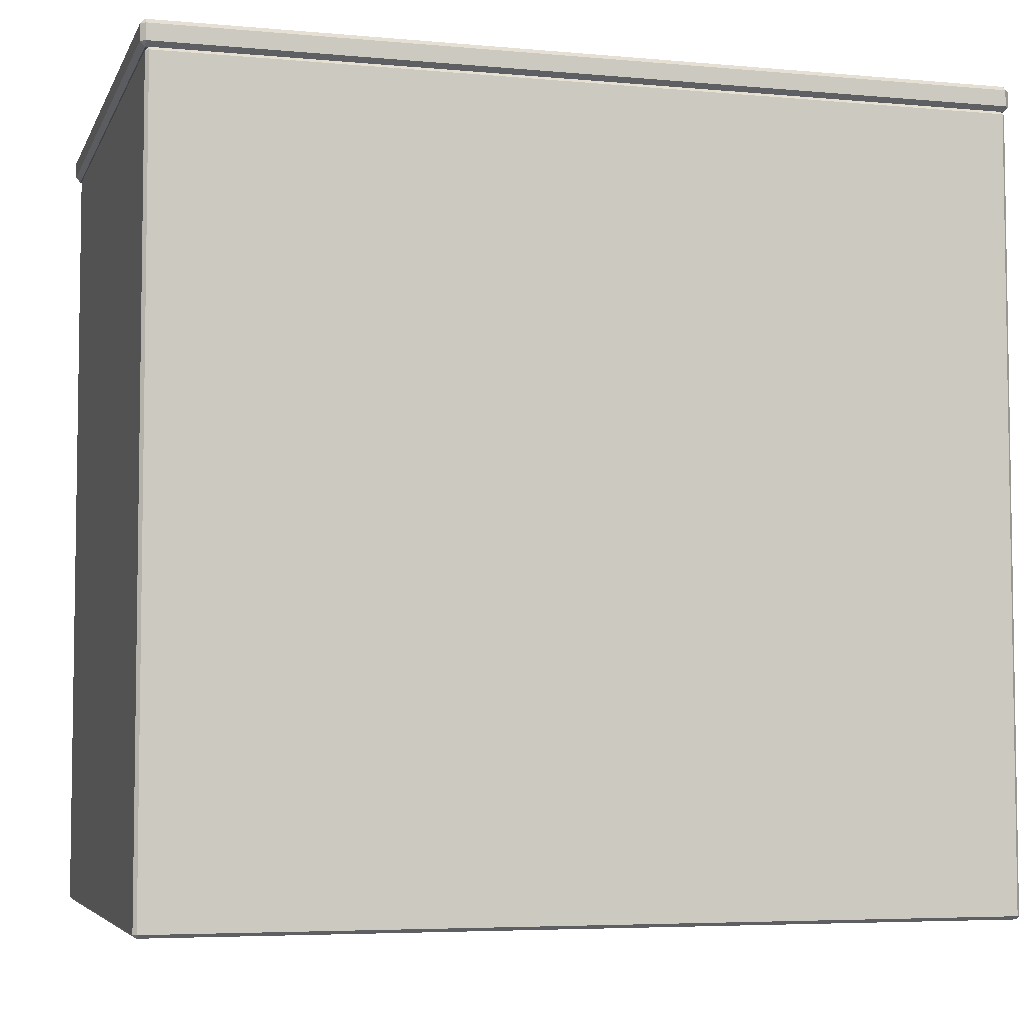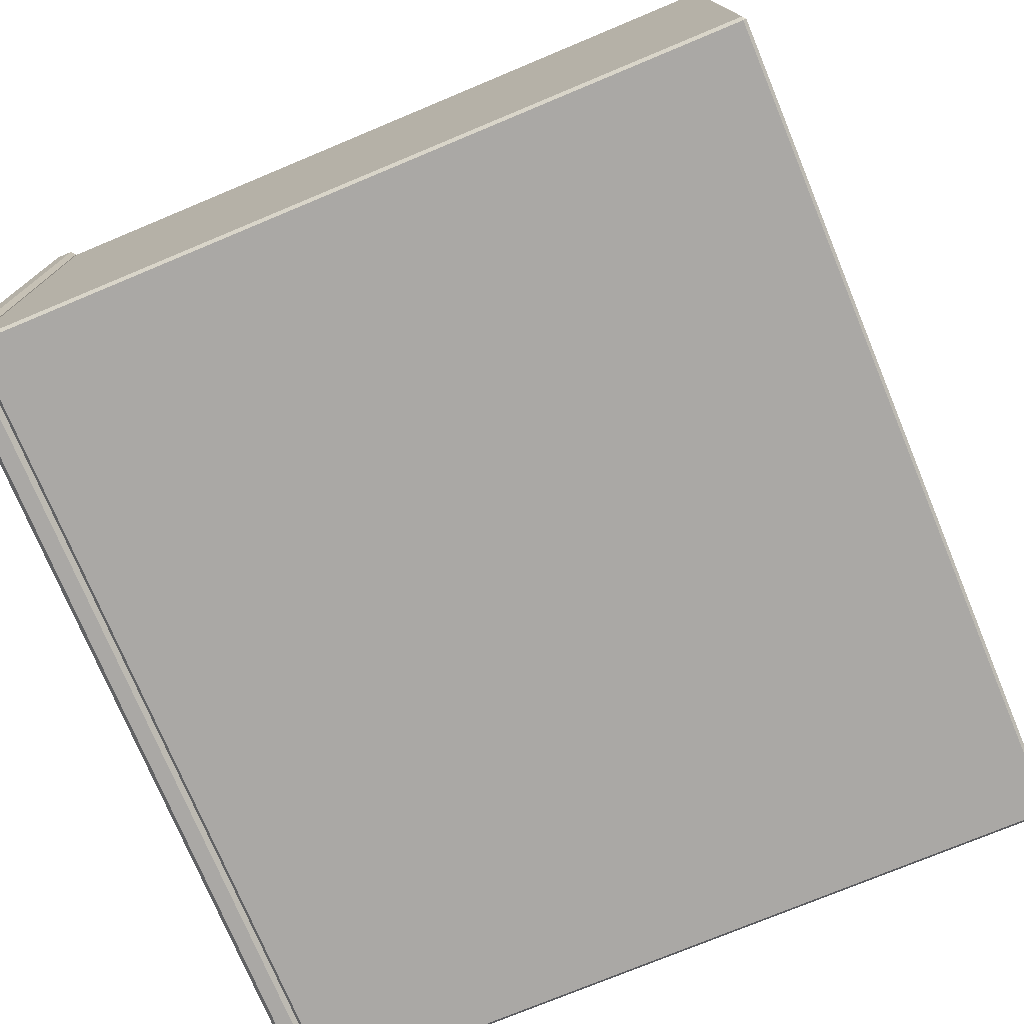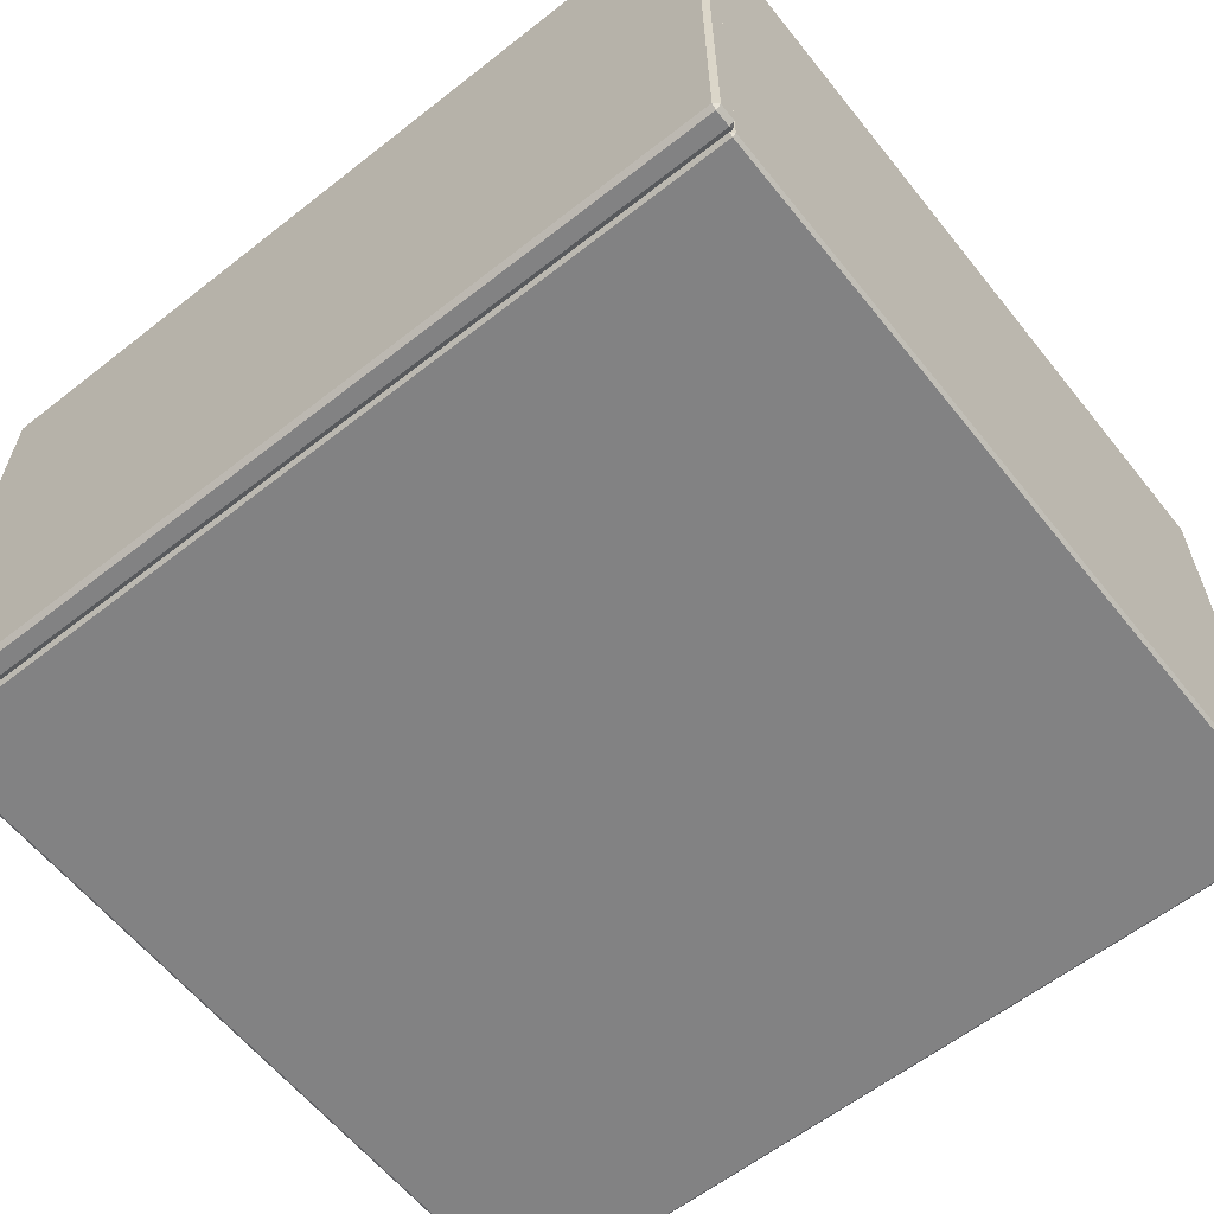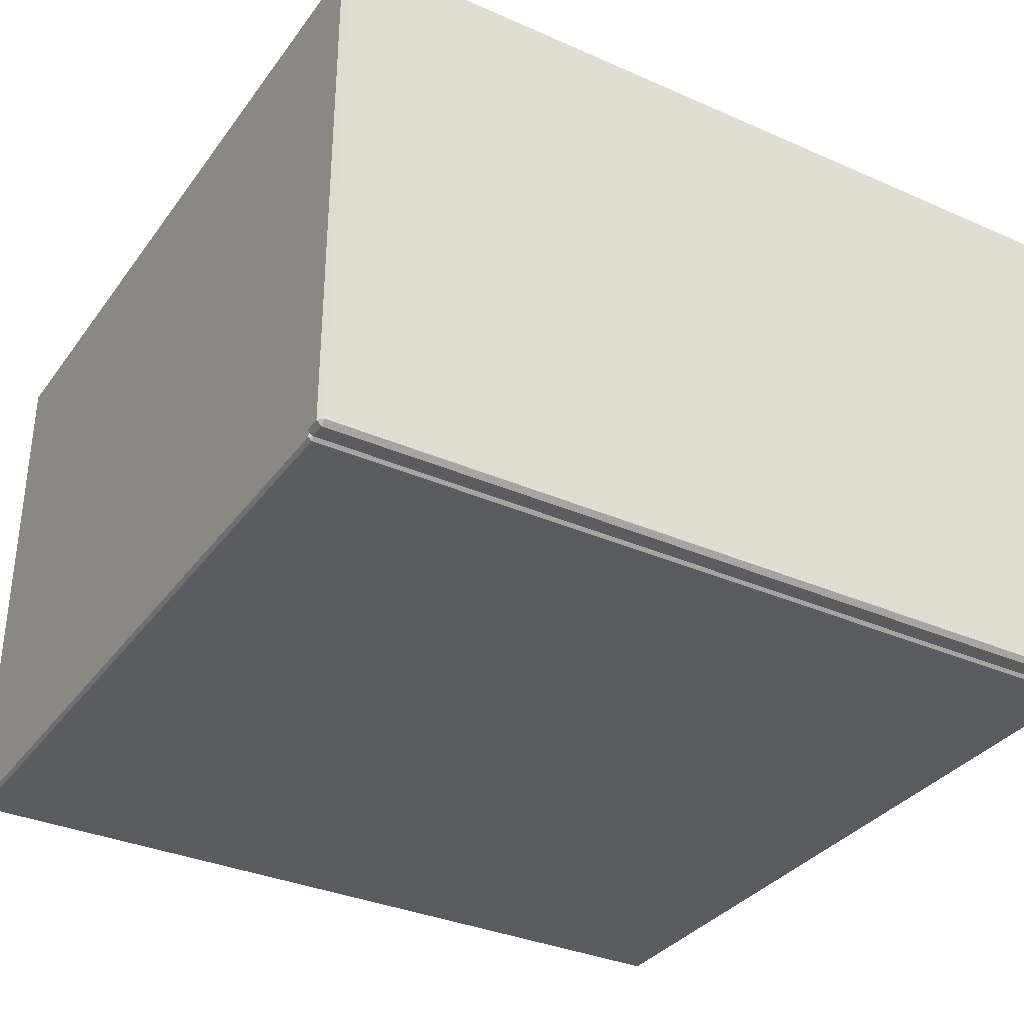
<metadata>
{"format":"obj","ext":"obj","renderer":"f3d","projection":"perspective","resolution":1024,"background":"white","views":[{"elev":-5.3,"azim":164.2,"up":"+Y"},{"elev":-75.2,"azim":-67.4,"up":"+Z"},{"elev":-60.9,"azim":-141.4,"up":"+Z"},{"elev":-34.0,"azim":149.2,"up":"+Z"}]}
</metadata>
<code>
o Cupboard_C
v -2.196 -3.041 0.3814
v -2.215 -3.052 0.3997
v -2.189 -3.077 0.3997
v -2.178 -3.059 0.3814
v -2.196 1.023 0.3814
v -2.178 1.041 0.3814
v -2.189 1.059 0.3997
v -2.215 1.033 0.3997
v -2.314 -3.195 -2.632
v -2.333 -3.177 -2.632
v -2.314 -3.177 -2.651
v -2.314 1.177 -2.632
v -2.314 1.159 -2.651
v -2.333 1.159 -2.632
v 2.222 -3.041 0.3814
v 2.204 -3.059 0.3814
v 2.214 -3.077 0.3997
v 2.24 -3.052 0.3997
v 2.222 1.023 0.3814
v 2.24 1.033 0.3997
v 2.214 1.059 0.3997
v 2.204 1.041 0.3814
v 2.34 -3.195 -2.632
v 2.34 -3.177 -2.651
v 2.358 -3.177 -2.632
v 2.34 1.177 -2.632
v 2.358 1.159 -2.632
v 2.34 1.159 -2.651
v -2.314 -3.195 0.3814
v -2.289 -3.177 0.3997
v -2.314 -3.151 0.3997
v -2.333 -3.177 0.3814
v -2.314 1.133 0.3997
v -2.289 1.159 0.3997
v -2.314 1.177 0.3814
v -2.333 1.159 0.3814
v 2.34 1.177 0.3814
v 2.314 1.159 0.3997
v 2.34 1.133 0.3997
v 2.358 1.159 0.3814
v 2.34 -3.195 0.3814
v 2.358 -3.177 0.3814
v 2.34 -3.151 0.3997
v 2.314 -3.177 0.3997
v -2.196 -3.041 -2.396
v -2.178 -3.059 -2.396
v -2.178 -3.041 -2.414
v -2.196 1.023 -2.396
v -2.178 1.023 -2.414
v -2.178 1.041 -2.396
v 2.222 1.023 -2.396
v 2.204 1.041 -2.396
v 2.204 1.023 -2.414
v 2.222 -3.041 -2.396
v 2.204 -3.041 -2.414
v 2.204 -3.059 -2.396
v -2.158 -0.883 0.3123
v -2.158 -0.8403 0.2696
v -2.2 -0.883 0.2696
v 2.175 -0.883 0.3123
v 2.218 -0.883 0.2696
v 2.175 -0.8403 0.2696
v -2.158 -0.883 -2.381
v -2.2 -0.883 -2.339
v -2.158 -0.8403 -2.339
v 2.175 -0.883 -2.381
v 2.175 -0.8403 -2.339
v 2.218 -0.883 -2.339
v 2.175 -0.9774 0.3123
v 2.175 -1.02 0.2696
v 2.218 -0.9774 0.2696
v -2.158 -0.9774 0.3123
v -2.2 -0.9774 0.2696
v -2.158 -1.02 0.2696
v 2.175 -0.9774 -2.381
v 2.218 -0.9774 -2.339
v 2.175 -1.02 -2.339
v -2.158 -0.9774 -2.381
v -2.158 -1.02 -2.339
v -2.2 -0.9774 -2.339
v -2.332 1.293 -2.656
v -2.359 1.293 -2.629
v -2.332 1.319 -2.629
v 2.384 1.293 -2.629
v 2.357 1.293 -2.656
v 2.357 1.319 -2.629
v -2.332 1.293 0.4901
v -2.332 1.319 0.4633
v -2.359 1.293 0.4633
v 2.357 1.293 0.4901
v 2.384 1.293 0.4633
v 2.357 1.319 0.4633
v 2.384 1.203 0.4633
v 2.357 1.203 0.4901
v 2.357 1.177 0.4633
v -2.359 1.203 0.4633
v -2.332 1.177 0.4633
v -2.332 1.203 0.4901
v 2.357 1.203 -2.656
v 2.384 1.203 -2.629
v 2.357 1.177 -2.629
v -2.359 1.203 -2.629
v -2.332 1.203 -2.656
v -2.332 1.177 -2.629
f 11 13 28 24
f 26 12 35 37
f 55 53 49 47
f 22 6 50 52
f 32 36 14 10
f 15 19 51 54
f 4 16 56 46
f 25 27 40 42
f 5 1 45 48
f 9 23 41 29
f 7 21 38 34
f 20 18 43 39
f 17 3 30 44
f 1 2 3 4
f 5 6 7 8
f 9 10 11
f 12 13 14
f 15 16 17 18
f 19 20 21 22
f 23 24 25
f 26 27 28
f 29 30 31 32
f 33 34 35 36
f 37 38 39 40
f 41 42 43 44
f 45 46 47
f 48 49 50
f 51 52 53
f 54 55 56
f 9 29 32 10
f 31 33 36 32
f 35 12 14 36
f 13 11 10 14
f 23 9 11 24
f 12 26 28 13
f 27 25 24 28
f 41 23 25 42
f 26 37 40 27
f 39 43 42 40
f 29 41 44 30
f 37 35 34 38
f 1 5 8 2
f 19 15 18 20
f 3 17 16 4
f 21 7 6 22
f 30 3 2 31
f 7 34 33 8
f 38 21 20 39
f 17 44 43 18
f 47 49 48 45
f 53 55 54 51
f 46 56 55 47
f 52 50 49 53
f 4 46 45 1
f 50 6 5 48
f 51 19 22 52
f 56 16 15 54
f 2 8 33 31
f 60 57 72 69
f 59 64 80 73
f 68 61 71 76
f 62 67 65 58
f 63 66 75 78
f 70 74 79 77
f 57 58 59
f 60 61 62
f 63 64 65
f 66 67 68
f 69 70 71
f 72 73 74
f 75 76 77
f 78 79 80
f 62 58 57 60
f 66 63 65 67
f 64 59 58 65
f 67 62 61 68
f 69 72 74 70
f 77 79 78 75
f 79 74 73 80
f 76 71 70 77
f 63 78 80 64
f 72 57 59 73
f 71 61 60 69
f 75 66 68 76
f 101 95 97 104
f 98 94 90 87
f 99 103 81 85
f 93 100 84 91
f 86 83 88 92
f 81 82 83
f 84 85 86
f 87 88 89
f 90 91 92
f 93 94 95
f 96 97 98
f 99 100 101
f 102 103 104
f 90 94 93 91
f 99 85 84 100
f 81 103 102 82
f 98 87 89 96
f 88 83 82 89
f 83 86 85 81
f 86 92 91 84
f 92 88 87 90
f 94 98 97 95
f 100 93 95 101
f 103 99 101 104
f 96 102 104 97
f 102 96 89 82
o Cupboard_C.001
v -2.199 -3.019 0.3462
v -2.178 -3.019 0.3681
v -2.178 -3.041 0.3462
v -2.199 1.001 0.3462
v -2.178 1.023 0.3462
v -2.178 1.001 0.3681
v 0.01021 1.001 0.3462
v -0.0116 1.001 0.3681
v -0.0116 1.023 0.3462
v 0.01021 -3.019 0.3462
v -0.0116 -3.041 0.3462
v -0.0116 -3.019 0.3681
v -2.199 -3.019 0.3176
v -2.178 -3.041 0.3176
v -2.178 -3.019 0.2958
v -2.199 1.001 0.3176
v -2.178 1.001 0.2958
v -2.178 1.023 0.3176
v 0.01021 1.001 0.3176
v -0.0116 1.023 0.3176
v -0.0116 1.001 0.2958
v 0.01021 -3.019 0.3176
v -0.0116 -3.019 0.2958
v -0.0116 -3.041 0.3176
v -0.3797 0.2971 0.5809
v -0.3585 0.2971 0.6021
v -0.3585 0.3396 0.6021
v -0.3797 0.3396 0.5809
v -0.3585 0.7667 0.6021
v -0.3585 0.8092 0.6021
v -0.3797 0.8092 0.5809
v -0.3797 0.7667 0.5809
v -0.3797 0.2971 0.4914
v -0.3797 0.3396 0.4914
v -0.3585 0.3396 0.4701
v -0.3585 0.3183 0.4489
v -0.3797 0.2971 0.4489
v -0.3797 0.8092 0.4914
v -0.3797 0.8092 0.4489
v -0.3585 0.7879 0.4489
v -0.3585 0.7667 0.4701
v -0.3797 0.7667 0.4914
v -0.1931 0.2971 0.5809
v -0.1931 0.3396 0.5809
v -0.2143 0.3396 0.6021
v -0.2143 0.2971 0.6021
v -0.1931 0.8092 0.5809
v -0.2143 0.8092 0.6021
v -0.2143 0.7667 0.6021
v -0.1931 0.7667 0.5809
v -0.2143 0.3183 0.4489
v -0.2143 0.3396 0.4701
v -0.1931 0.3396 0.4914
v -0.1931 0.2971 0.4914
v -0.1931 0.2971 0.4489
v -0.2143 0.7879 0.4489
v -0.1931 0.8092 0.4489
v -0.1931 0.8092 0.4914
v -0.1931 0.7667 0.4914
v -0.2143 0.7667 0.4701
v -0.3797 0.8572 0.5809
v -0.3585 0.8572 0.6021
v -0.3585 0.8784 0.5809
v -0.3797 0.8572 0.4914
v -0.3585 0.8784 0.4914
v -0.3585 0.8784 0.4489
v -0.3797 0.8572 0.4489
v -0.2143 0.8784 0.4489
v -0.2143 0.8784 0.4914
v -0.1931 0.8572 0.4914
v -0.1931 0.8572 0.4489
v -0.1931 0.8572 0.5809
v -0.2143 0.8784 0.5809
v -0.2143 0.8572 0.6021
v -0.3585 0.7879 0.3419
v -0.3797 0.8092 0.3419
v -0.3585 0.8092 0.3207
v -0.2143 0.7879 0.3419
v -0.2143 0.8092 0.3207
v -0.1931 0.8092 0.3419
v -0.3585 0.8784 0.3419
v -0.3585 0.8572 0.3207
v -0.3797 0.8572 0.3419
v -0.2143 0.8784 0.3419
v -0.1931 0.8572 0.3419
v -0.2143 0.8572 0.3207
v -0.3797 0.2482 0.4914
v -0.3797 0.2482 0.4489
v -0.3585 0.227 0.4489
v -0.3585 0.227 0.4914
v -0.3797 0.2482 0.5809
v -0.3585 0.227 0.5809
v -0.3585 0.2482 0.6021
v -0.2143 0.227 0.4489
v -0.1931 0.2482 0.4489
v -0.1931 0.2482 0.4914
v -0.2143 0.227 0.4914
v -0.1931 0.2482 0.5809
v -0.2143 0.2482 0.6021
v -0.2143 0.227 0.5809
v -0.2143 0.3183 0.338
v -0.1931 0.2971 0.338
v -0.2143 0.2971 0.3168
v -0.3585 0.3183 0.338
v -0.3585 0.2971 0.3168
v -0.3797 0.2971 0.338
v -0.2143 0.227 0.338
v -0.2143 0.2482 0.3168
v -0.1931 0.2482 0.338
v -0.3585 0.227 0.338
v -0.3797 0.2482 0.338
v -0.3585 0.2482 0.3168
f 107 118 128 115
f 113 124 122 109
f 116 112 110 106
f 114 126 123 111
f 127 119 121 125
f 105 107 106
f 108 110 109
f 111 113 112
f 114 116 115
f 117 119 118
f 120 122 121
f 123 125 124
f 126 128 127
f 105 106 110 108
f 111 112 116 114
f 115 116 106 107
f 109 110 112 113
f 119 117 120 121
f 125 123 126 127
f 127 128 118 119
f 121 122 124 125
f 114 115 128 126
f 117 118 107 105
f 122 120 108 109
f 123 124 113 111
f 108 120 117 105
f 149 153 133 131
f 140 155 205 208
f 151 162 174 176
f 150 130 197 203
f 157 163 154 148
f 143 171 187 180
f 170 172 188 185
f 159 199 213 206
f 134 152 178 166
f 139 145 164 156
f 194 201 204 196
f 158 147 202 200
f 173 169 167 177
f 183 181 186 190
f 198 193 214 211
f 142 135 165 168
f 209 207 212 216
f 132 136 146 138
f 192 141 210 215
f 160 144 179 182
f 175 161 184 189
f 129 130 131 132
f 133 134 135 136
f 137 138 139 140 141
f 142 143 144 145 146
f 147 148 149 150
f 151 152 153 154
f 155 156 157 158 159
f 160 161 162 163 164
f 165 166 167
f 168 169 170 171
f 172 173 174 175
f 176 177 178
f 179 180 181
f 182 183 184
f 185 186 187
f 188 189 190
f 191 192 193 194
f 195 196 197
f 198 199 200 201
f 202 203 204
f 205 206 207
f 208 209 210
f 211 212 213
f 214 215 216
f 137 129 132 138
f 131 133 136 132
f 135 142 146 136
f 145 139 138 146
f 155 140 139 156
f 144 160 164 145
f 163 157 156 164
f 147 158 157 148
f 162 151 154 163
f 153 149 148 154
f 130 150 149 131
f 152 134 133 153
f 167 169 168 165
f 169 173 172 170
f 173 177 176 174
f 177 167 166 178
f 142 168 171 143
f 174 162 161 175
f 178 152 151 176
f 134 166 165 135
f 181 183 182 179
f 185 188 190 186
f 180 187 186 181
f 189 184 183 190
f 143 180 179 144
f 184 161 160 182
f 170 185 187 171
f 188 172 175 189
f 194 196 195 191
f 201 194 193 198
f 204 201 200 202
f 196 204 203 197
f 150 203 202 147
f 199 159 158 200
f 129 195 197 130
f 191 137 141 192
f 207 209 208 205
f 211 214 216 212
f 212 207 206 213
f 215 210 209 216
f 192 215 214 193
f 213 199 198 211
f 159 206 205 155
f 210 141 140 208
f 129 137 191 195
o Cupboard_C.002
v -0.000982 -3.019 0.3462
v 0.02082 -3.019 0.3681
v 0.02082 -3.041 0.3462
v -0.000982 1.001 0.3462
v 0.02082 1.023 0.3462
v 0.02082 1.001 0.3681
v 2.209 1.001 0.3462
v 2.187 1.001 0.3681
v 2.187 1.023 0.3462
v 2.209 -3.019 0.3462
v 2.187 -3.041 0.3462
v 2.187 -3.019 0.3681
v -0.000982 -3.019 0.3176
v 0.02082 -3.041 0.3176
v 0.02082 -3.019 0.2958
v -0.000982 1.001 0.3176
v 0.02082 1.001 0.2958
v 0.02082 1.023 0.3176
v 2.209 1.001 0.3176
v 2.187 1.023 0.3176
v 2.187 1.001 0.2958
v 2.209 -3.019 0.3176
v 2.187 -3.019 0.2958
v 2.187 -3.041 0.3176
v 0.1766 0.2971 0.5809
v 0.1978 0.2971 0.6021
v 0.1978 0.3396 0.6021
v 0.1766 0.3396 0.5809
v 0.1978 0.7667 0.6021
v 0.1978 0.8092 0.6021
v 0.1766 0.8092 0.5809
v 0.1766 0.7667 0.5809
v 0.1766 0.2971 0.4914
v 0.1766 0.3396 0.4914
v 0.1978 0.3396 0.4701
v 0.1978 0.3183 0.4489
v 0.1766 0.2971 0.4489
v 0.1766 0.8092 0.4914
v 0.1766 0.8092 0.4489
v 0.1978 0.7879 0.4489
v 0.1978 0.7667 0.4701
v 0.1766 0.7667 0.4914
v 0.3632 0.2971 0.5809
v 0.3632 0.3396 0.5809
v 0.342 0.3396 0.6021
v 0.342 0.2971 0.6021
v 0.3632 0.8092 0.5809
v 0.342 0.8092 0.6021
v 0.342 0.7667 0.6021
v 0.3632 0.7667 0.5809
v 0.342 0.3183 0.4489
v 0.342 0.3396 0.4701
v 0.3632 0.3396 0.4914
v 0.3632 0.2971 0.4914
v 0.3632 0.2971 0.4489
v 0.342 0.7879 0.4489
v 0.3632 0.8092 0.4489
v 0.3632 0.8092 0.4914
v 0.3632 0.7667 0.4914
v 0.342 0.7667 0.4701
v 0.1766 0.8572 0.5809
v 0.1978 0.8572 0.6021
v 0.1978 0.8784 0.5809
v 0.1766 0.8572 0.4914
v 0.1978 0.8784 0.4914
v 0.1978 0.8784 0.4489
v 0.1766 0.8572 0.4489
v 0.342 0.8784 0.4489
v 0.342 0.8784 0.4914
v 0.3632 0.8572 0.4914
v 0.3632 0.8572 0.4489
v 0.3632 0.8572 0.5809
v 0.342 0.8784 0.5809
v 0.342 0.8572 0.6021
v 0.1978 0.7879 0.3419
v 0.1766 0.8092 0.3419
v 0.1978 0.8092 0.3207
v 0.342 0.7879 0.3419
v 0.342 0.8092 0.3207
v 0.3632 0.8092 0.3419
v 0.1978 0.8784 0.3419
v 0.1978 0.8572 0.3207
v 0.1766 0.8572 0.3419
v 0.342 0.8784 0.3419
v 0.3632 0.8572 0.3419
v 0.342 0.8572 0.3207
v 0.1766 0.2482 0.4914
v 0.1766 0.2482 0.4489
v 0.1978 0.227 0.4489
v 0.1978 0.227 0.4914
v 0.1766 0.2482 0.5809
v 0.1978 0.227 0.5809
v 0.1978 0.2482 0.6021
v 0.342 0.227 0.4489
v 0.3632 0.2482 0.4489
v 0.3632 0.2482 0.4914
v 0.342 0.227 0.4914
v 0.3632 0.2482 0.5809
v 0.342 0.2482 0.6021
v 0.342 0.227 0.5809
v 0.342 0.3183 0.338
v 0.3632 0.2971 0.338
v 0.342 0.2971 0.3168
v 0.1978 0.3183 0.338
v 0.1978 0.2971 0.3168
v 0.1766 0.2971 0.338
v 0.342 0.227 0.338
v 0.342 0.2482 0.3168
v 0.3632 0.2482 0.338
v 0.1978 0.227 0.338
v 0.1766 0.2482 0.338
v 0.1978 0.2482 0.3168
f 219 230 240 227
f 225 236 234 221
f 228 224 222 218
f 226 238 235 223
f 239 231 233 237
f 217 219 218
f 220 222 221
f 223 225 224
f 226 228 227
f 229 231 230
f 232 234 233
f 235 237 236
f 238 240 239
f 217 218 222 220
f 223 224 228 226
f 227 228 218 219
f 221 222 224 225
f 231 229 232 233
f 237 235 238 239
f 239 240 230 231
f 233 234 236 237
f 226 227 240 238
f 229 230 219 217
f 234 232 220 221
f 235 236 225 223
f 220 232 229 217
f 261 265 245 243
f 252 267 317 320
f 263 274 286 288
f 262 242 309 315
f 269 275 266 260
f 255 283 299 292
f 282 284 300 297
f 271 311 325 318
f 246 264 290 278
f 251 257 276 268
f 306 313 316 308
f 270 259 314 312
f 285 281 279 289
f 295 293 298 302
f 310 305 326 323
f 254 247 277 280
f 321 319 324 328
f 244 248 258 250
f 304 253 322 327
f 272 256 291 294
f 287 273 296 301
f 241 242 243 244
f 245 246 247 248
f 249 250 251 252 253
f 254 255 256 257 258
f 259 260 261 262
f 263 264 265 266
f 267 268 269 270 271
f 272 273 274 275 276
f 277 278 279
f 280 281 282 283
f 284 285 286 287
f 288 289 290
f 291 292 293
f 294 295 296
f 297 298 299
f 300 301 302
f 303 304 305 306
f 307 308 309
f 310 311 312 313
f 314 315 316
f 317 318 319
f 320 321 322
f 323 324 325
f 326 327 328
f 249 241 244 250
f 243 245 248 244
f 247 254 258 248
f 257 251 250 258
f 267 252 251 268
f 256 272 276 257
f 275 269 268 276
f 259 270 269 260
f 274 263 266 275
f 265 261 260 266
f 242 262 261 243
f 264 246 245 265
f 279 281 280 277
f 281 285 284 282
f 285 289 288 286
f 289 279 278 290
f 254 280 283 255
f 286 274 273 287
f 290 264 263 288
f 246 278 277 247
f 293 295 294 291
f 297 300 302 298
f 292 299 298 293
f 301 296 295 302
f 255 292 291 256
f 296 273 272 294
f 282 297 299 283
f 300 284 287 301
f 306 308 307 303
f 313 306 305 310
f 316 313 312 314
f 308 316 315 309
f 262 315 314 259
f 311 271 270 312
f 241 307 309 242
f 303 249 253 304
f 319 321 320 317
f 323 326 328 324
f 324 319 318 325
f 327 322 321 328
f 304 327 326 305
f 325 311 310 323
f 271 318 317 267
f 322 253 252 320
f 241 249 303 307

</code>
